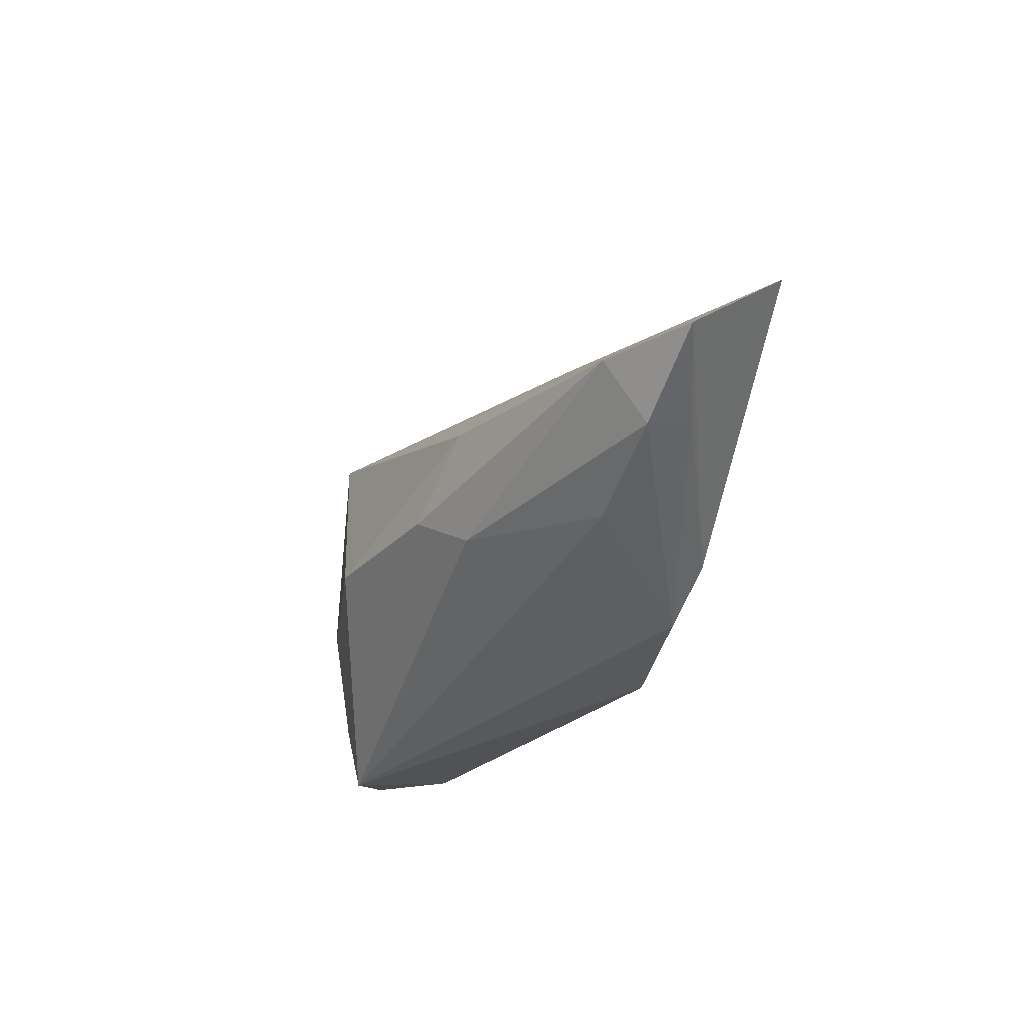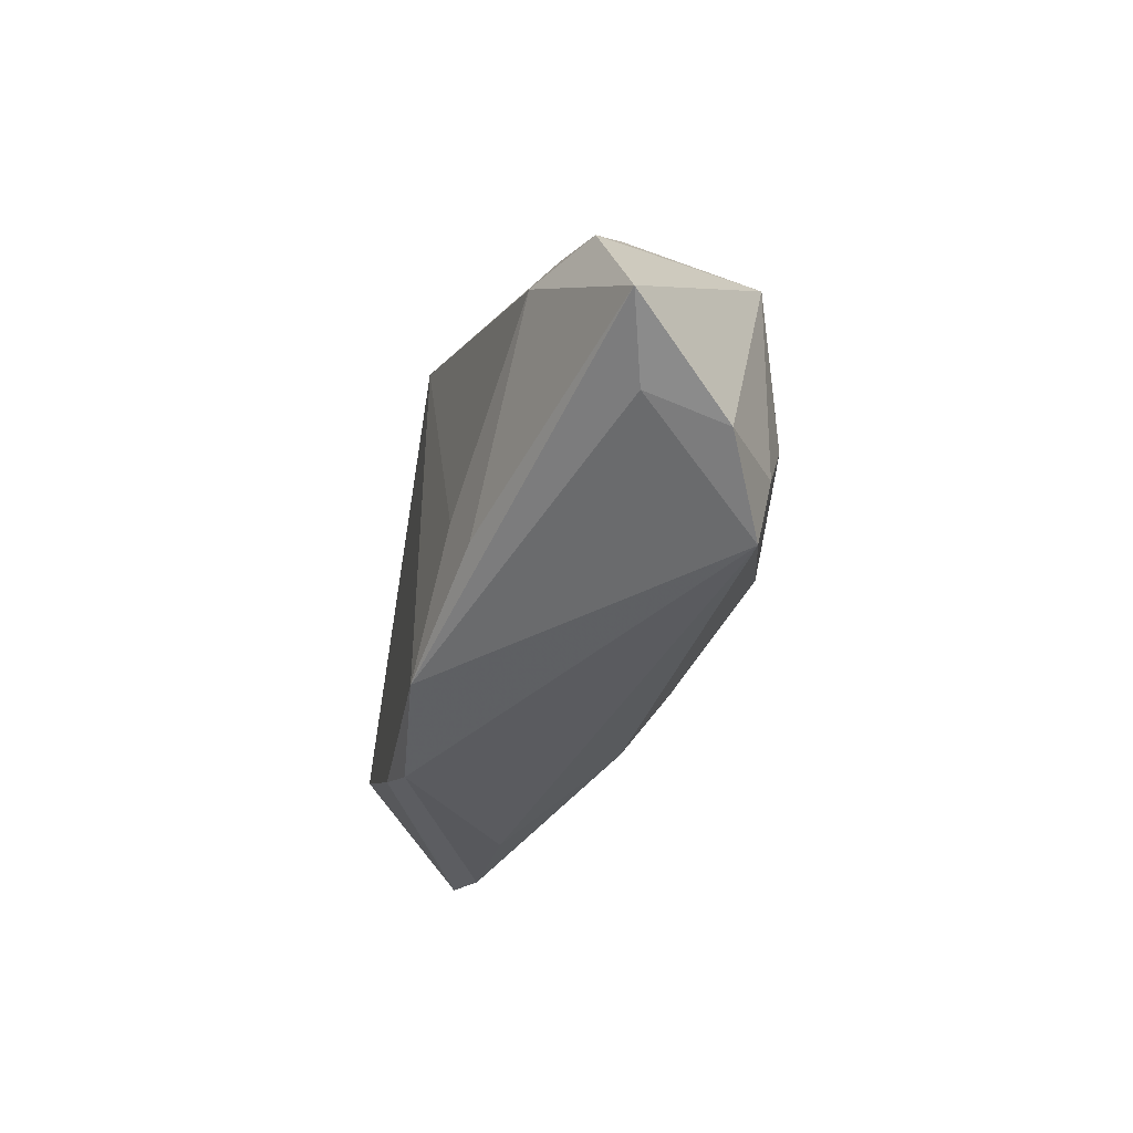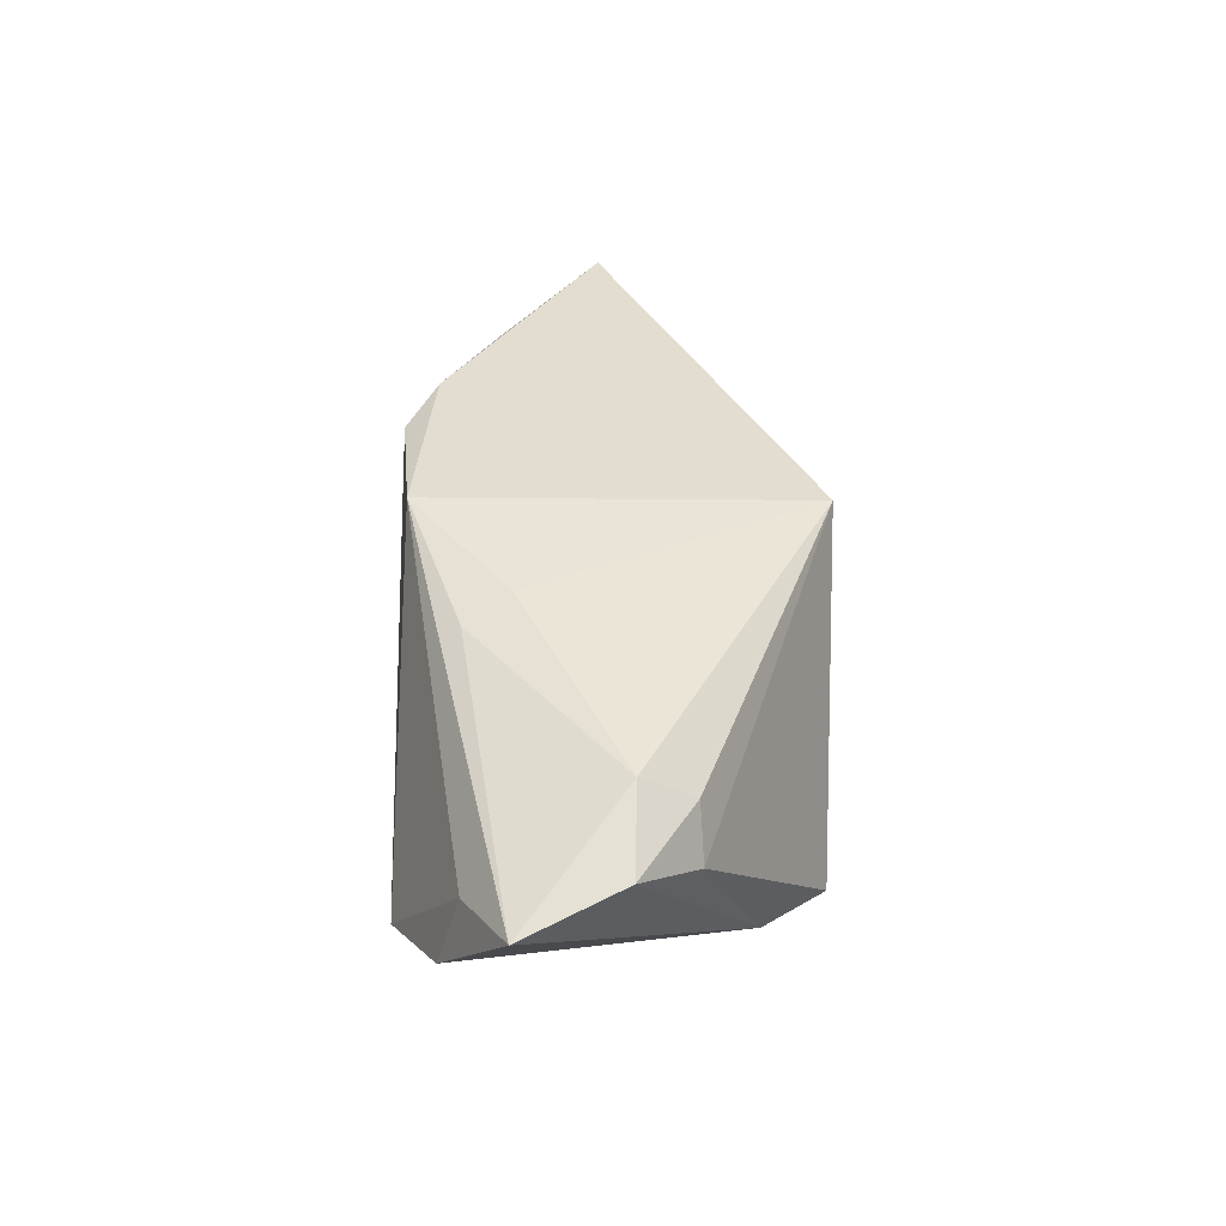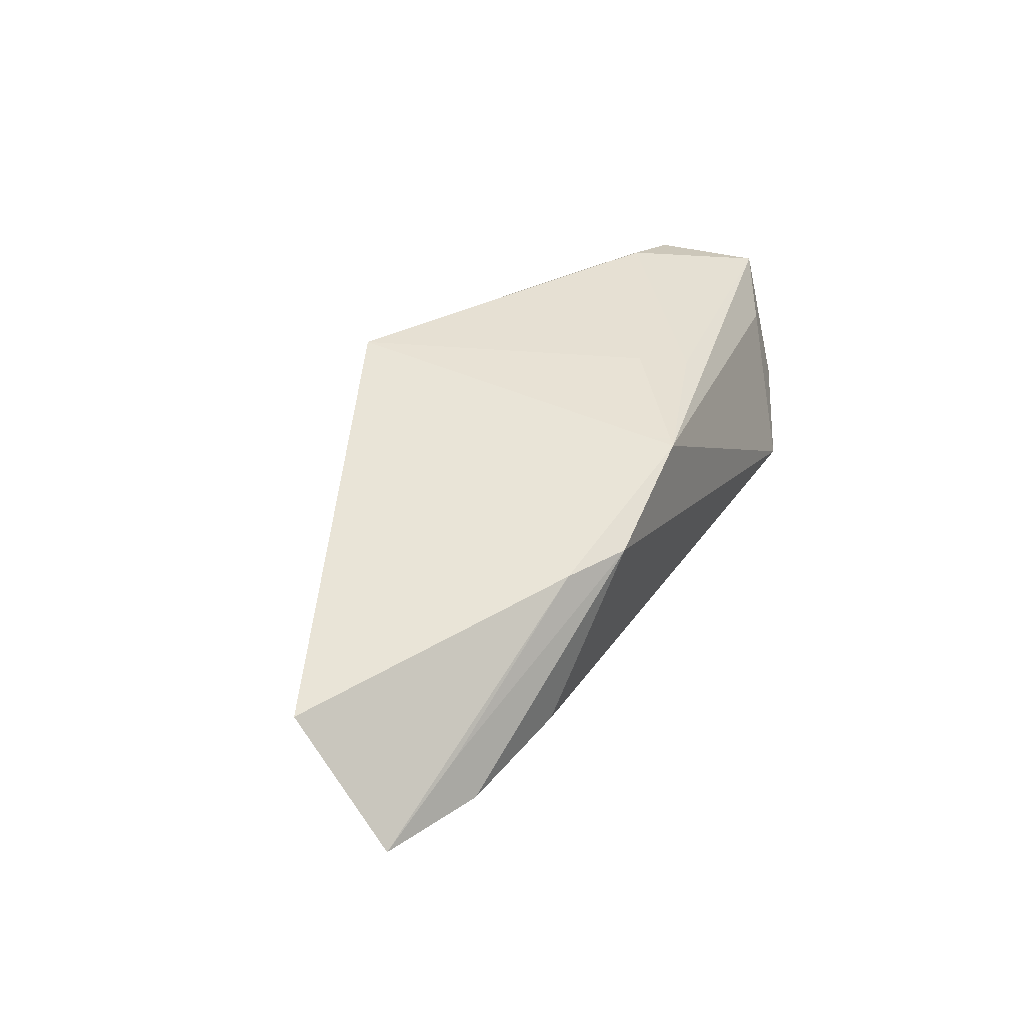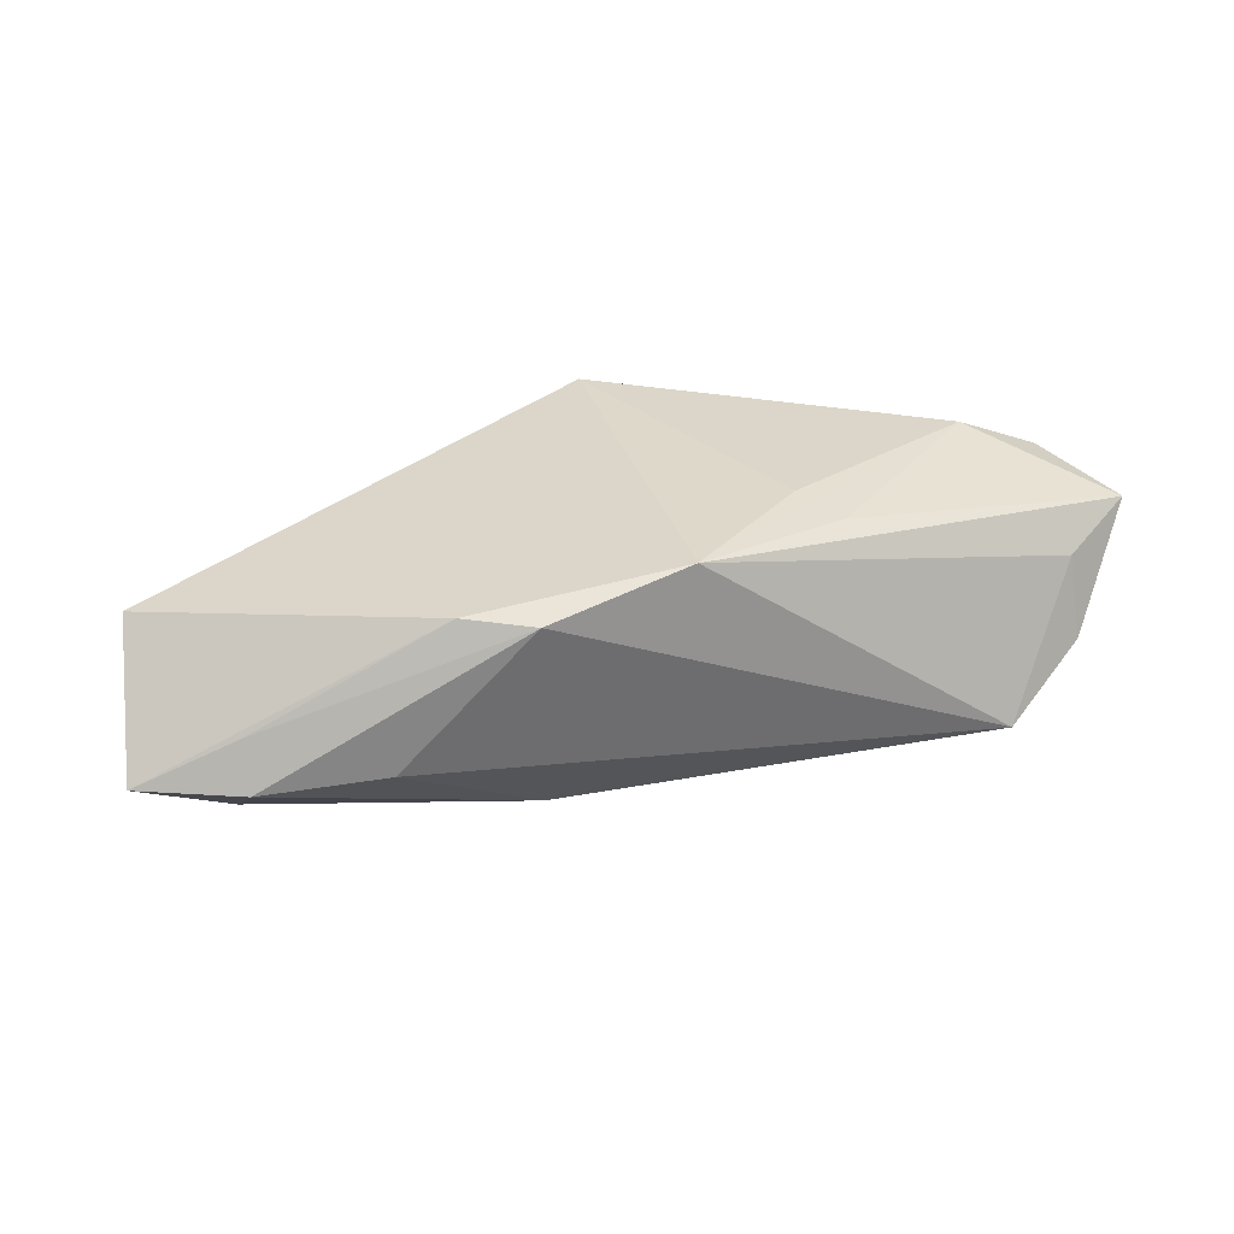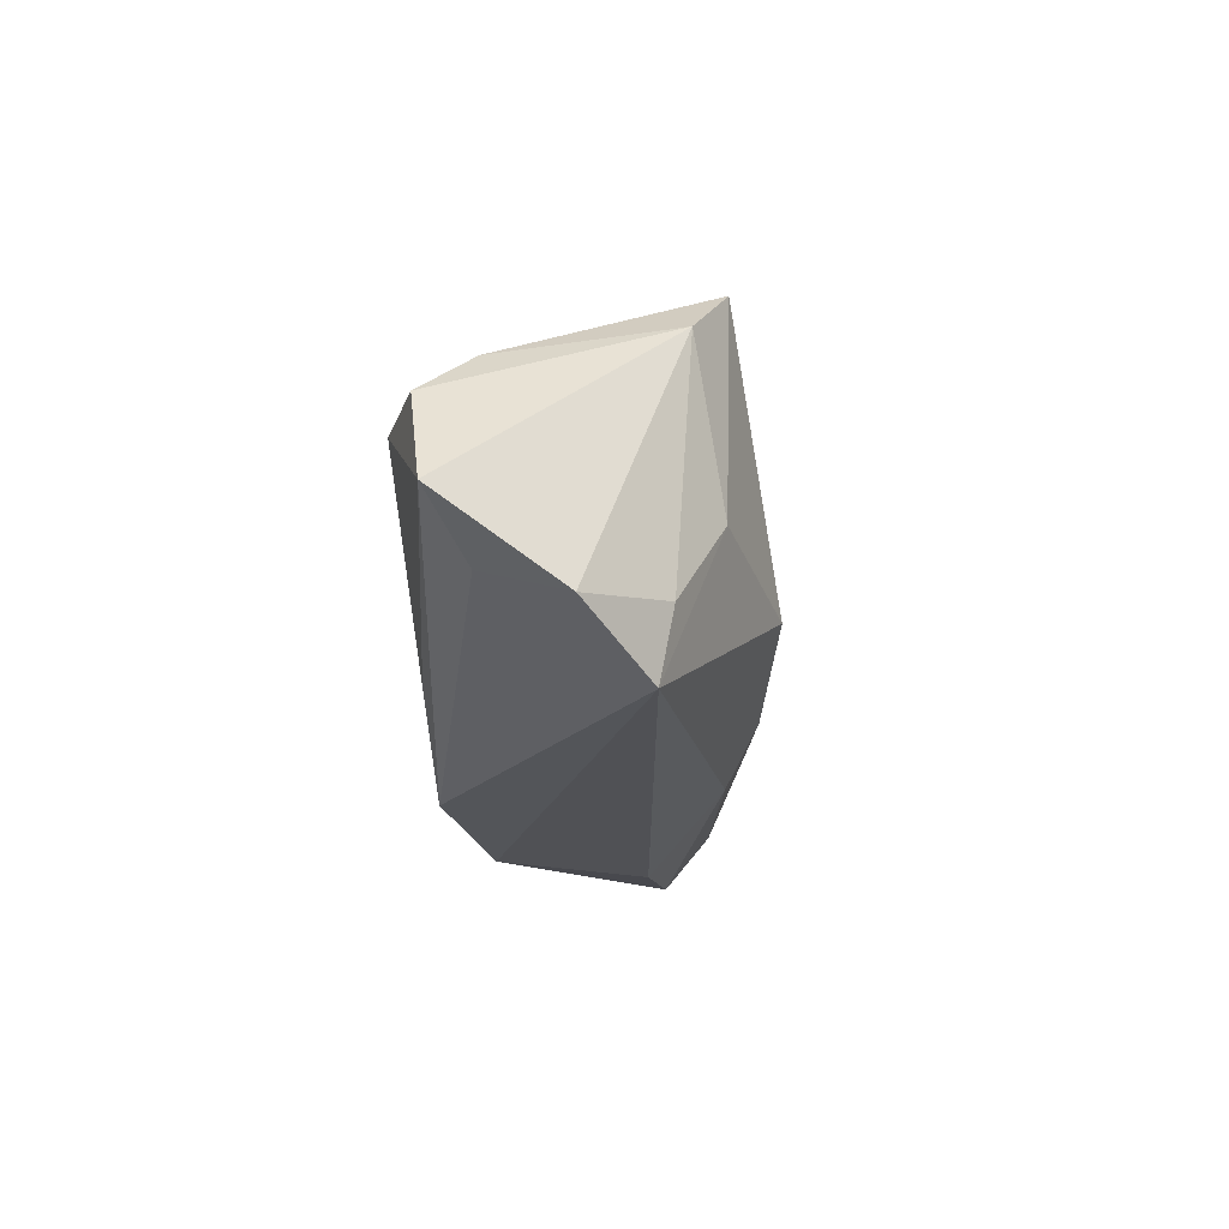
<metadata>
{"format":"obj","ext":"obj","renderer":"f3d","projection":"perspective","resolution":1024,"background":"white","views":[{"elev":-36.1,"azim":-111.9,"up":"+Y"},{"elev":-37.5,"azim":72.0,"up":"+Y"},{"elev":43.0,"azim":89.1,"up":"+Z"},{"elev":40.6,"azim":-62.0,"up":"+Z"},{"elev":31.0,"azim":-17.6,"up":"+Z"},{"elev":-22.6,"azim":95.5,"up":"+Y"}]}
</metadata>
<code>
v -0.039 -0.01978 -0.003957
v 0.03573 -0.01305 -0.01285
v 0.03316 0.01949 -0.0148
v 0.03781 0.01168 0.01218
v -0.03636 0.004787 -0.006633
v 0.04893 0.004734 0.01189
v -0.02062 -0.01424 -0.0149
v -0.05457 -0.01714 -0.005084
v 0.02489 0.02787 -0.0184
v 0.01562 -0.01354 0.01602
v -0.004627 -0.02041 0.01739
v -0.05461 -0.01441 0.0008383
v 0.0423 0.01205 0.006346
v -0.003314 0.02868 0.01739
v 0.04599 -0.016 -0.004131
v 0.007743 -0.004336 -0.02287
v -0.06726 -0.01181 -0.0051
v 0.05471 -0.007775 0.009762
v -0.0225 0.001216 -0.01679
v -0.06445 0.002207 0.009231
v 0.01156 -0.007932 0.01739
v 0.0455 -0.01312 0.005945
v -0.01382 -0.008292 -0.01942
v -0.03105 -0.01793 0.0138
v -0.02273 -0.02191 0.01338
v 0.02808 -0.001394 -0.01785
v 0.03502 -0.02191 -0.01105
v 0.03846 0.005128 0.01619
v -0.04008 0.01176 0.008559
v -0.05529 -0.009848 -0.01091
f 11 14 20
f 20 9 5
f 29 9 20
f 20 14 29
f 29 14 9
f 20 17 24
f 24 11 20
f 18 11 22
f 11 27 22
f 22 15 18
f 27 15 22
f 9 14 13
f 18 6 28
f 25 27 11
f 11 24 25
f 18 15 3
f 3 6 18
f 9 13 3
f 3 13 6
f 9 16 19
f 4 13 14
f 6 13 4
f 14 28 4
f 4 28 6
f 14 11 21
f 21 28 14
f 11 28 21
f 10 11 18
f 18 28 10
f 10 28 11
f 27 25 1
f 1 7 27
f 12 24 17
f 12 25 24
f 27 16 26
f 26 16 9
f 9 3 26
f 9 19 30
f 30 5 9
f 30 17 20
f 20 5 30
f 2 15 27
f 27 26 2
f 2 3 15
f 2 26 3
f 23 19 16
f 23 30 19
f 7 30 23
f 23 16 27
f 27 7 23
f 7 1 8
f 8 30 7
f 17 30 8
f 8 1 25
f 8 12 17
f 25 12 8

</code>
